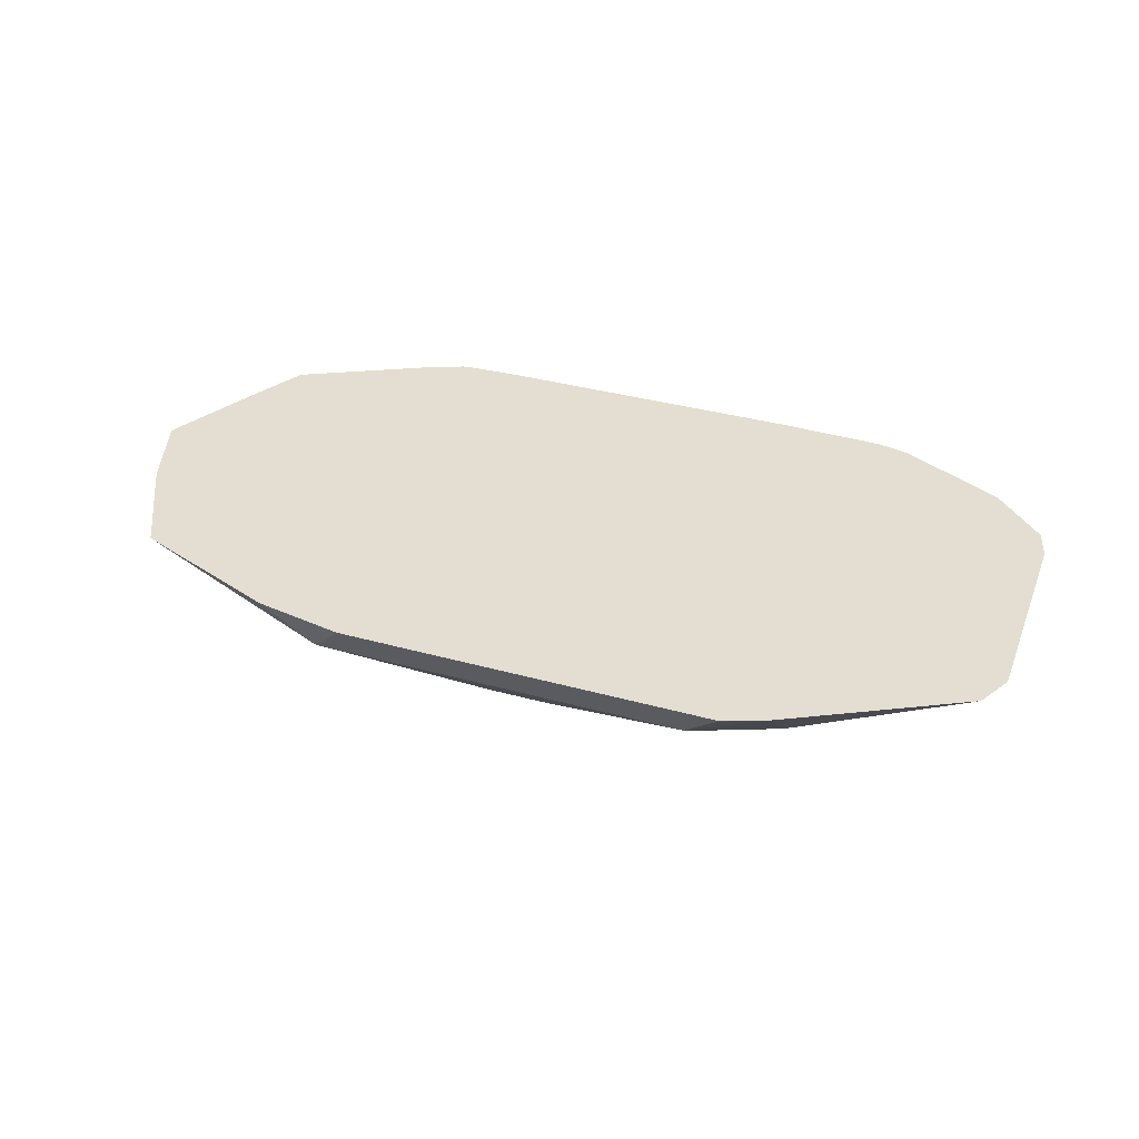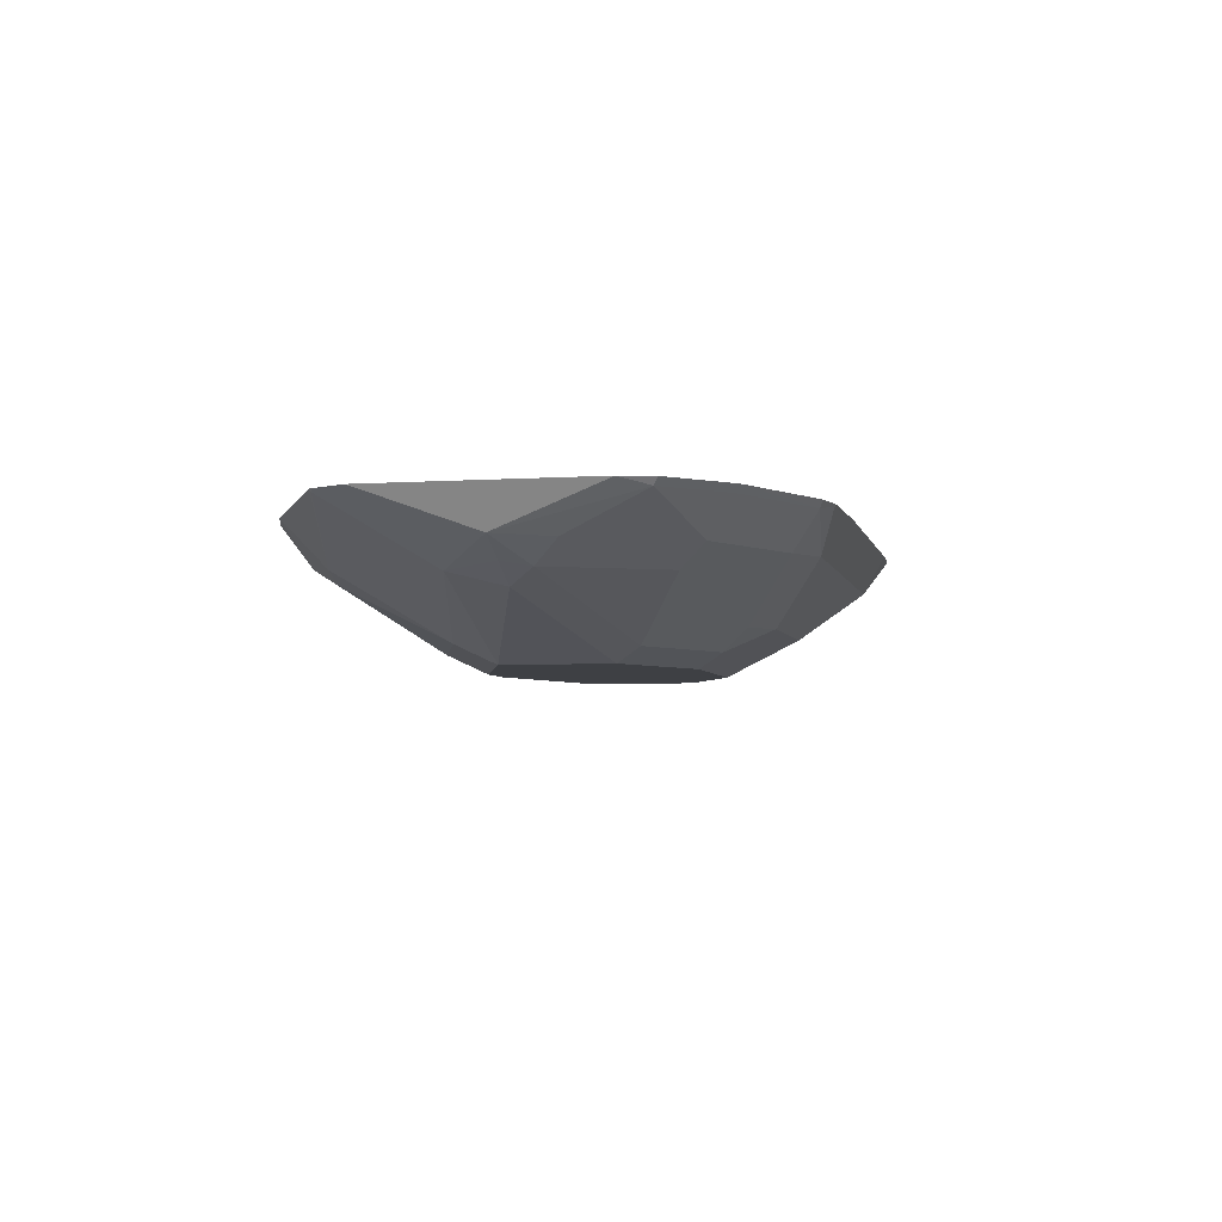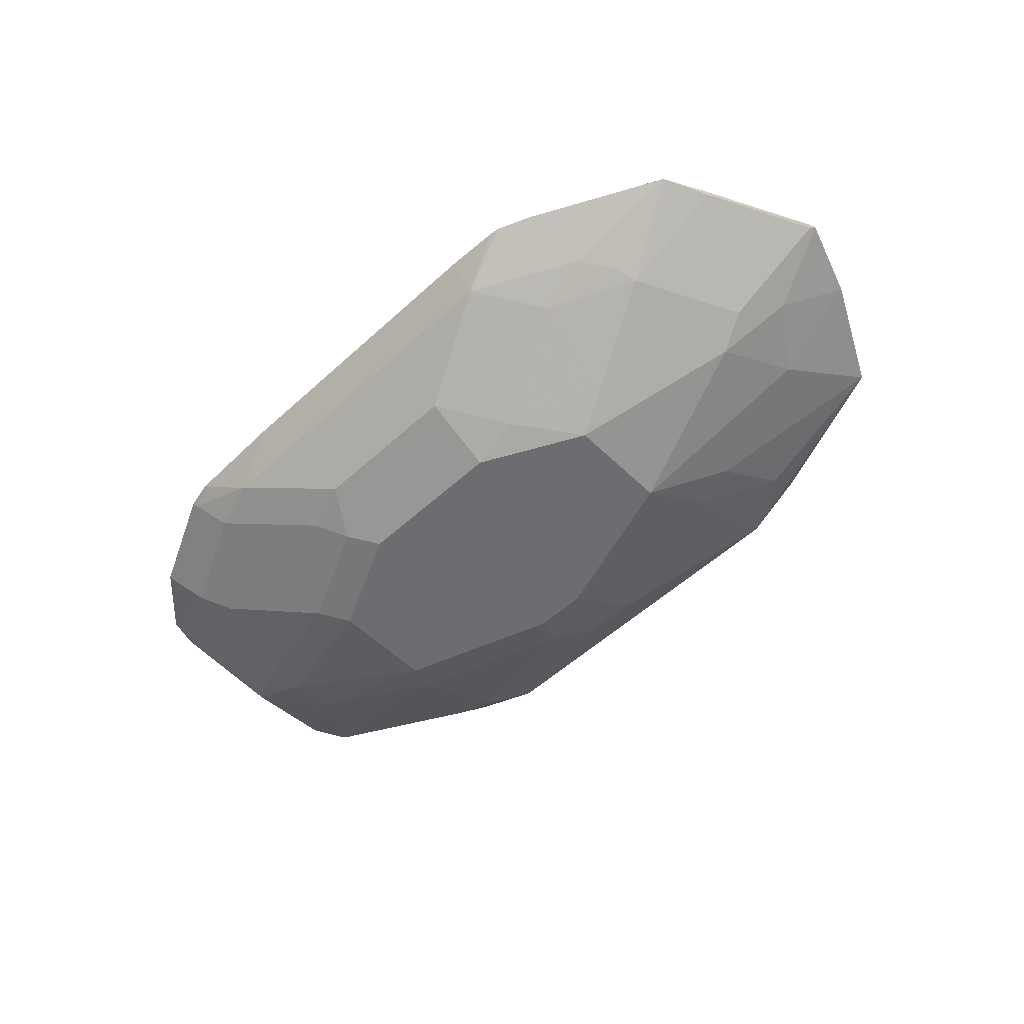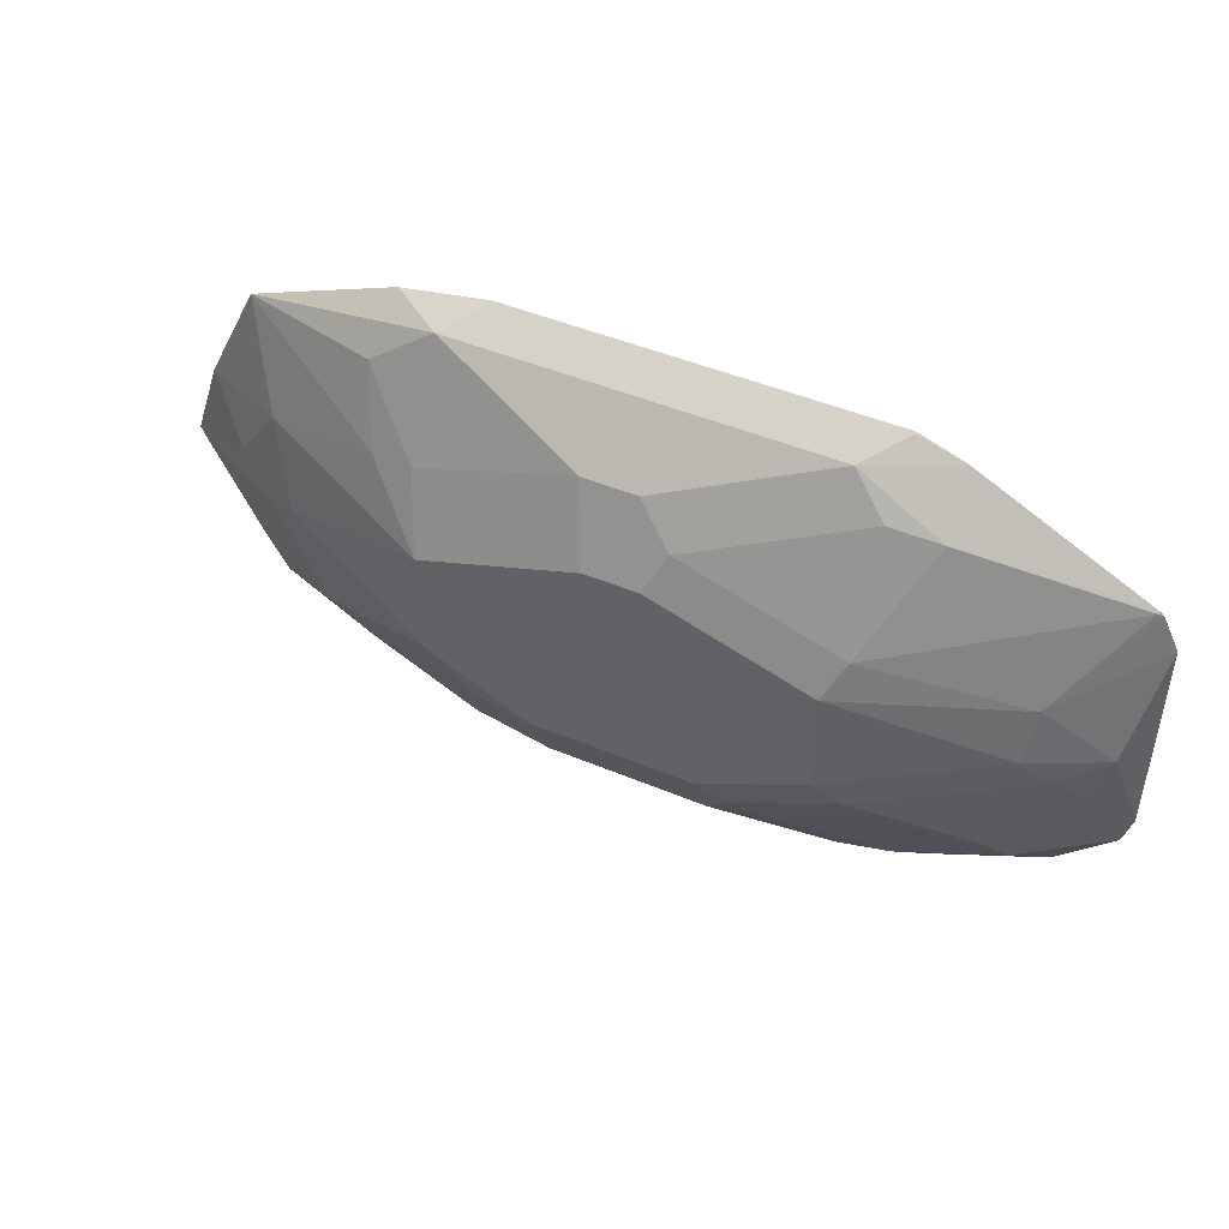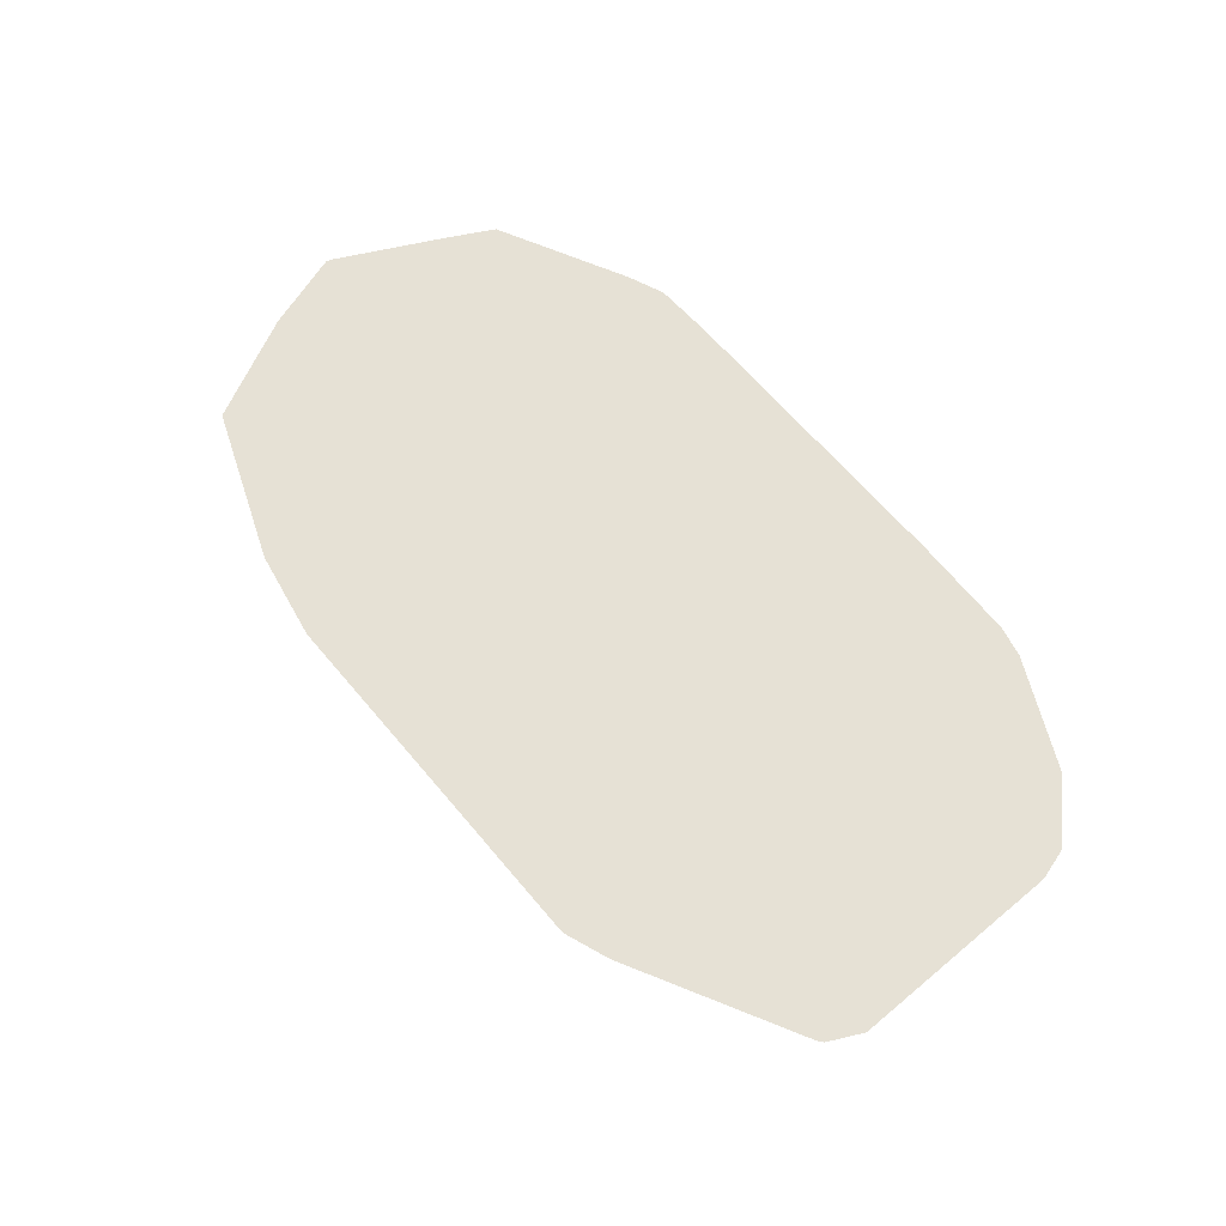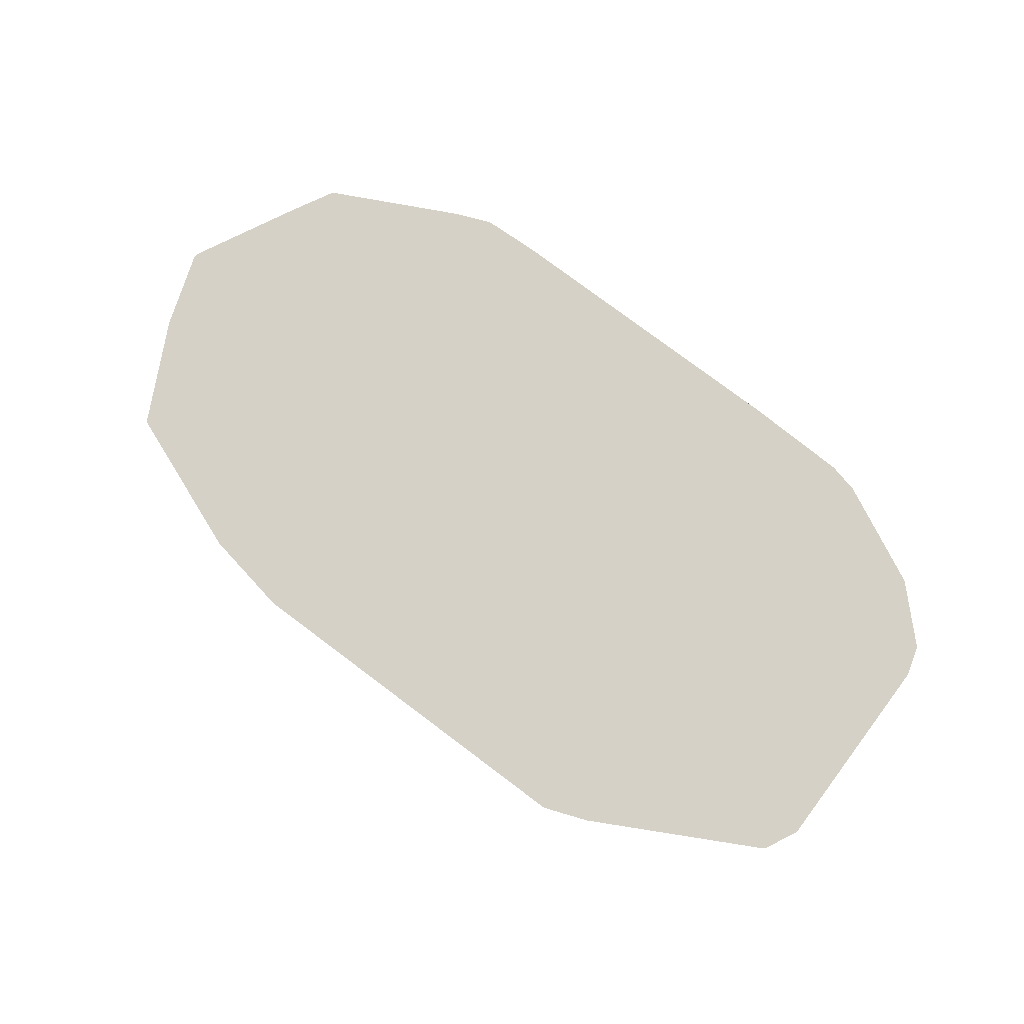
<metadata>
{"format":"obj","ext":"obj","renderer":"f3d","projection":"perspective","resolution":1024,"background":"white","views":[{"elev":36.2,"azim":-160.1,"up":"+Z"},{"elev":-4.6,"azim":-77.7,"up":"+Z"},{"elev":-54.0,"azim":44.1,"up":"+Z"},{"elev":46.2,"azim":-154.3,"up":"+Y"},{"elev":64.6,"azim":-130.0,"up":"+Z"},{"elev":78.8,"azim":-143.2,"up":"+Z"}]}
</metadata>
<code>
v 0.318 -0.4411 -0.02586
v 0.2862 -0.4402 -0.02586
v 0.2862 -0.4399 -0.0265
v 0.3021 -0.4346 -0.0371
v 0.4115 -0.4411 -0.02586
v 0.285 -0.44 -0.02586
v 0.2767 -0.438 -0.02586
v 0.2783 -0.4372 -0.02783
v 0.2862 -0.4293 -0.03776
v 0.3339 -0.4187 -0.053
v 0.4134 -0.4346 -0.0371
v 0.4283 -0.4406 -0.02586
v 0.2452 -0.4226 -0.02586
v 0.2465 -0.4213 -0.02783
v 0.2544 -0.4134 -0.03776
v 0.318 -0.4134 -0.05366
v 0.326 -0.4054 -0.05962
v 0.3339 -0.3975 -0.0636
v 0.3816 -0.4187 -0.053
v 0.4293 -0.4154 -0.04372
v 0.4452 -0.4187 -0.0371
v 0.4491 -0.4322 -0.02586
v 0.4412 -0.4362 -0.02586
v 0.4312 -0.4402 -0.02586
v 0.2293 -0.4067 -0.02586
v 0.2306 -0.4054 -0.02783
v 0.2624 -0.4054 -0.04372
v 0.2862 -0.3975 -0.05366
v 0.2385 -0.3816 -0.03776
v 0.2942 -0.3895 -0.05962
v 0.3021 -0.3816 -0.0636
v 0.3816 -0.3975 -0.0636
v 0.3975 -0.3995 -0.05962
v 0.4558 -0.4028 -0.0424
v 0.4531 -0.4094 -0.03975
v 0.424 -0.3869 -0.0583
v 0.4809 -0.4163 -0.02586
v 0.2266 -0.3975 -0.02586
v 0.2332 -0.3657 -0.0371
v 0.2465 -0.3736 -0.04372
v 0.3021 -0.3498 -0.0636
v 0.2544 -0.3657 -0.0477
v 0.4134 -0.3816 -0.0636
v 0.4717 -0.371 -0.0424
v 0.4876 -0.4028 -0.0265
v 0.4879 -0.4034 -0.02586
v 0.2266 -0.3339 -0.02586
v 0.2524 -0.3498 -0.04372
v 0.2438 -0.3657 -0.0424
v 0.2968 -0.3392 -0.0583
v 0.3498 -0.3339 -0.0636
v 0.4134 -0.3498 -0.0636
v 0.4611 -0.3657 -0.0477
v 0.4823 -0.3604 -0.0371
v 0.5048 -0.3697 -0.02586
v 0.5035 -0.371 -0.0265
v 0.504 -0.3718 -0.02586
v 0.4889 -0.4015 -0.02586
v 0.2316 -0.3239 -0.02586
v 0.2332 -0.3233 -0.0265
v 0.2968 -0.3074 -0.0424
v 0.3445 -0.3233 -0.0583
v 0.2822 -0.31 -0.03975
v 0.3657 -0.3339 -0.0636
v 0.4187 -0.3286 -0.053
v 0.4319 -0.3312 -0.05035
v 0.469 -0.3419 -0.03975
v 0.4968 -0.3459 -0.02586
v 0.2326 -0.323 -0.02586
v 0.3074 -0.2968 -0.0371
v 0.3551 -0.3127 -0.053
v 0.2832 -0.2962 -0.02586
v 0.371 -0.3127 -0.053
v 0.4187 -0.2968 -0.0371
v 0.4372 -0.31 -0.03975
v 0.4809 -0.3141 -0.02586
v 0.2968 -0.2915 -0.0265
v 0.2971 -0.2912 -0.02586
v 0.296 -0.2914 -0.02586
v 0.4084 -0.2912 -0.02586
v 0.4352 -0.2962 -0.02586
f 1 2 3
f 39 49 40
f 40 49 42
f 41 50 62
f 41 62 51
f 41 42 48
f 41 48 50
f 42 49 48
f 39 48 49
f 43 52 53
f 44 54 55
f 44 55 56
f 44 53 54
f 45 56 57
f 45 57 58
f 45 58 46
f 47 59 48
f 43 53 44
f 48 59 60
f 39 47 48
f 37 45 46
f 25 38 26
f 26 38 39
f 26 39 29
f 27 40 30
f 29 39 40
f 30 40 31
f 31 40 42
f 38 47 39
f 31 42 41
f 33 43 36
f 34 44 56
f 34 56 45
f 34 45 37
f 34 37 35
f 34 36 44
f 36 43 44
f 32 43 33
f 21 35 37
f 48 60 50
f 50 60 63
f 65 74 75
f 65 75 66
f 66 75 76
f 66 76 67
f 67 76 68
f 70 72 77
f 70 77 78
f 65 73 74
f 70 78 80
f 70 74 73
f 70 73 71
f 72 79 77
f 74 80 81
f 74 81 76
f 74 76 75
f 77 79 78
f 70 80 74
f 50 61 62
f 64 73 65
f 63 69 72
f 50 63 61
f 51 62 71
f 51 71 73
f 51 73 64
f 52 64 65
f 52 66 67
f 52 67 53
f 63 72 70
f 53 67 54
f 54 68 55
f 55 57 56
f 59 69 60
f 60 69 63
f 61 70 62
f 61 63 70
f 62 70 71
f 54 67 68
f 20 36 34
f 52 65 66
f 20 35 21
f 1 69 59
f 1 59 47
f 1 47 38
f 1 38 25
f 1 25 13
f 1 13 7
f 1 7 6
f 1 72 69
f 1 6 2
f 3 6 7
f 3 7 8
f 3 8 4
f 4 8 9
f 20 33 36
f 4 16 10
f 4 10 19
f 2 6 3
f 4 19 11
f 1 79 72
f 1 80 78
f 1 3 4
f 1 4 11
f 1 11 5
f 1 5 12
f 1 12 24
f 1 24 23
f 1 23 22
f 1 78 79
f 1 22 37
f 1 46 58
f 1 58 57
f 1 57 55
f 1 55 68
f 1 68 76
f 1 76 81
f 1 81 80
f 1 37 46
f 5 11 12
f 4 9 16
f 8 13 14
f 15 30 28
f 7 13 8
f 15 29 40
f 15 40 27
f 16 28 30
f 16 30 17
f 17 30 31
f 15 27 30
f 17 31 18
f 18 41 51
f 18 51 64
f 18 64 52
f 18 52 43
f 18 43 32
f 19 32 33
f 20 34 35
f 18 31 41
f 14 26 15
f 15 26 29
f 13 25 26
f 8 14 15
f 8 15 9
f 9 15 28
f 9 28 16
f 13 26 14
f 10 17 18
f 10 18 32
f 10 32 19
f 10 16 17
f 11 33 20
f 11 20 21
f 11 21 37
f 11 37 22
f 11 22 23
f 11 23 24
f 11 24 12
f 11 19 33

</code>
